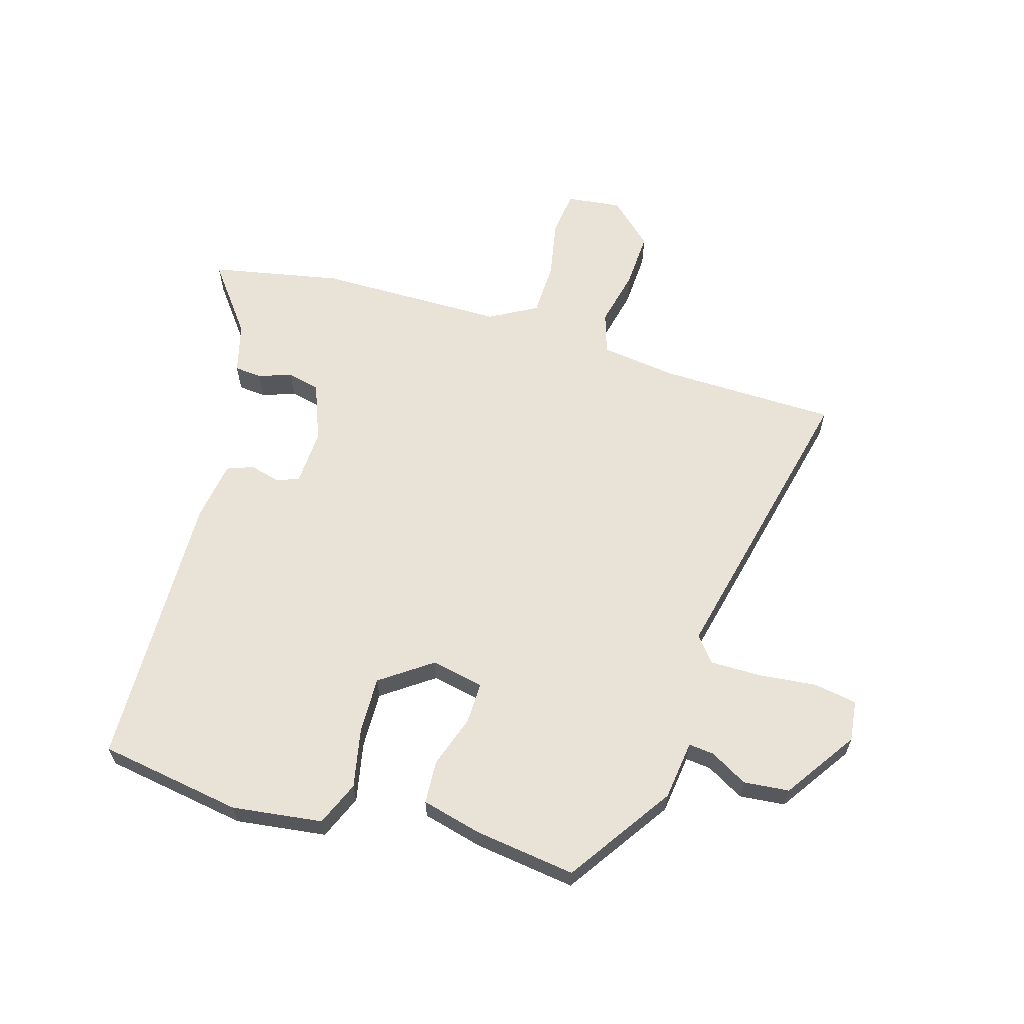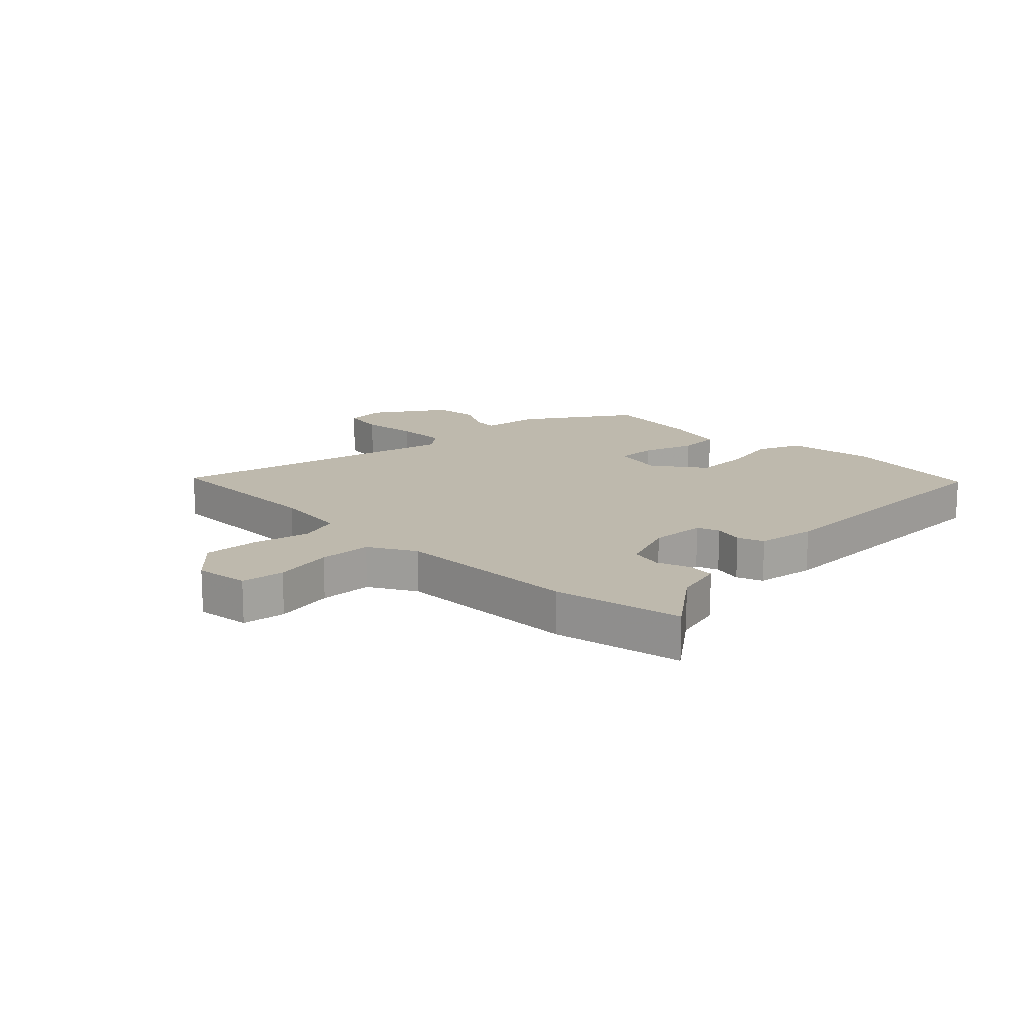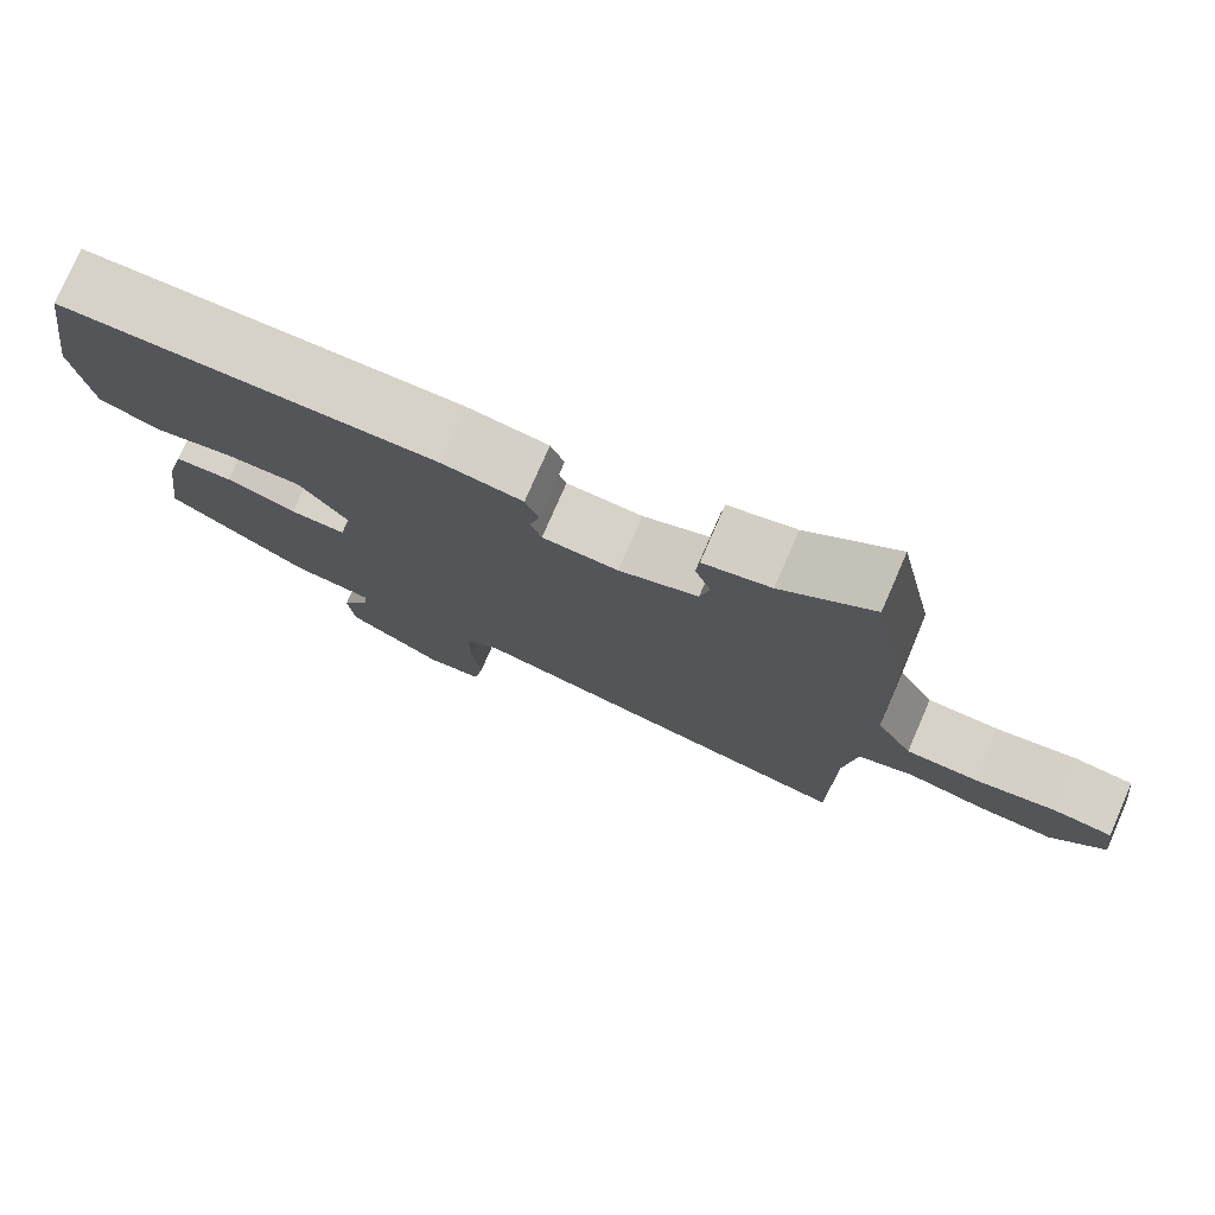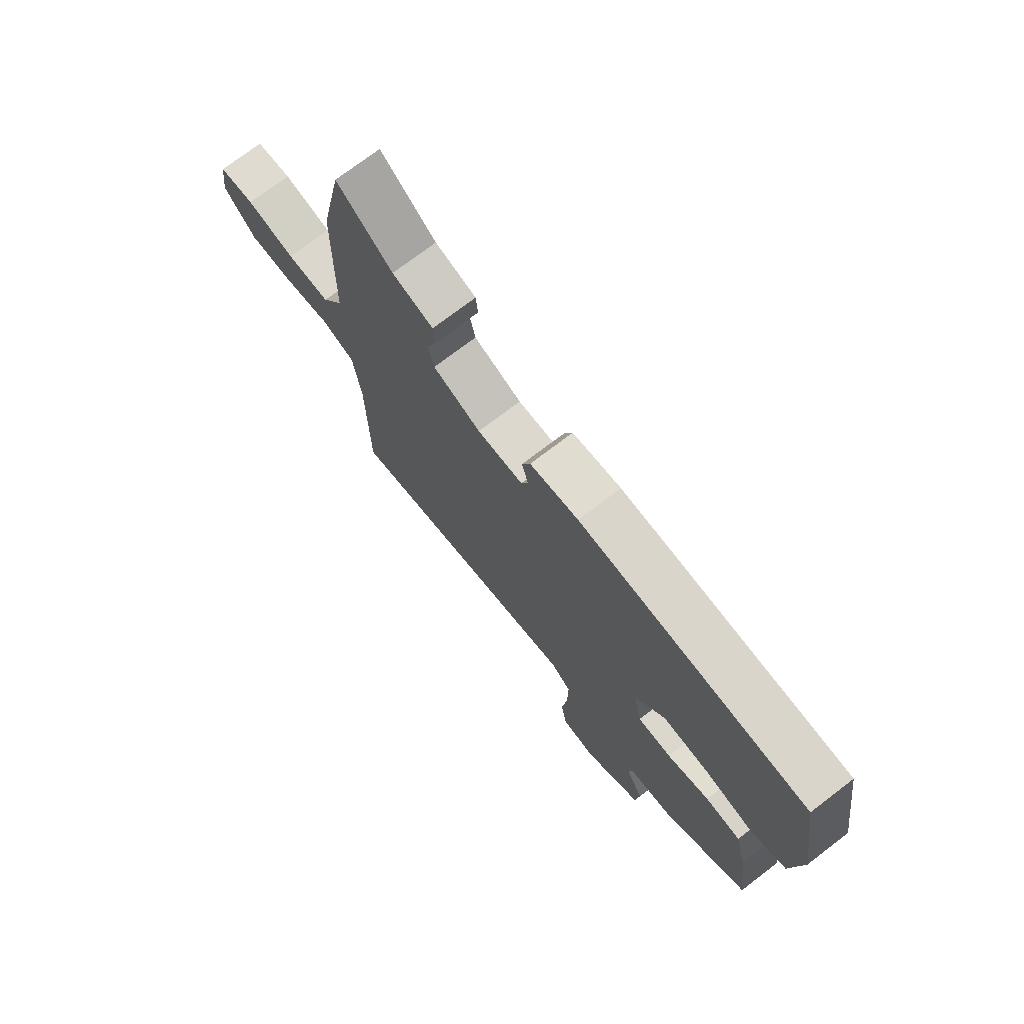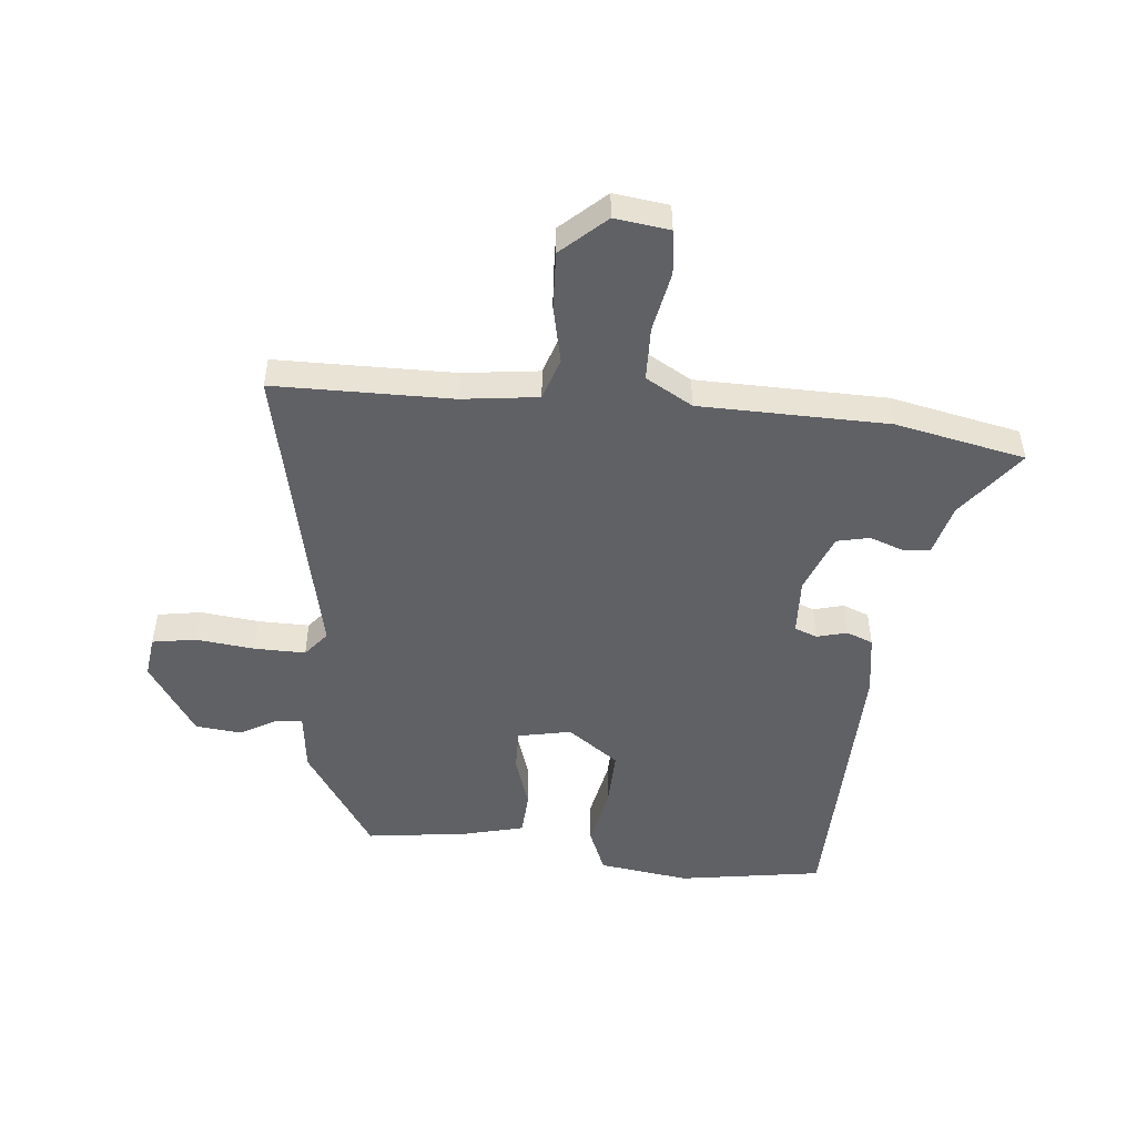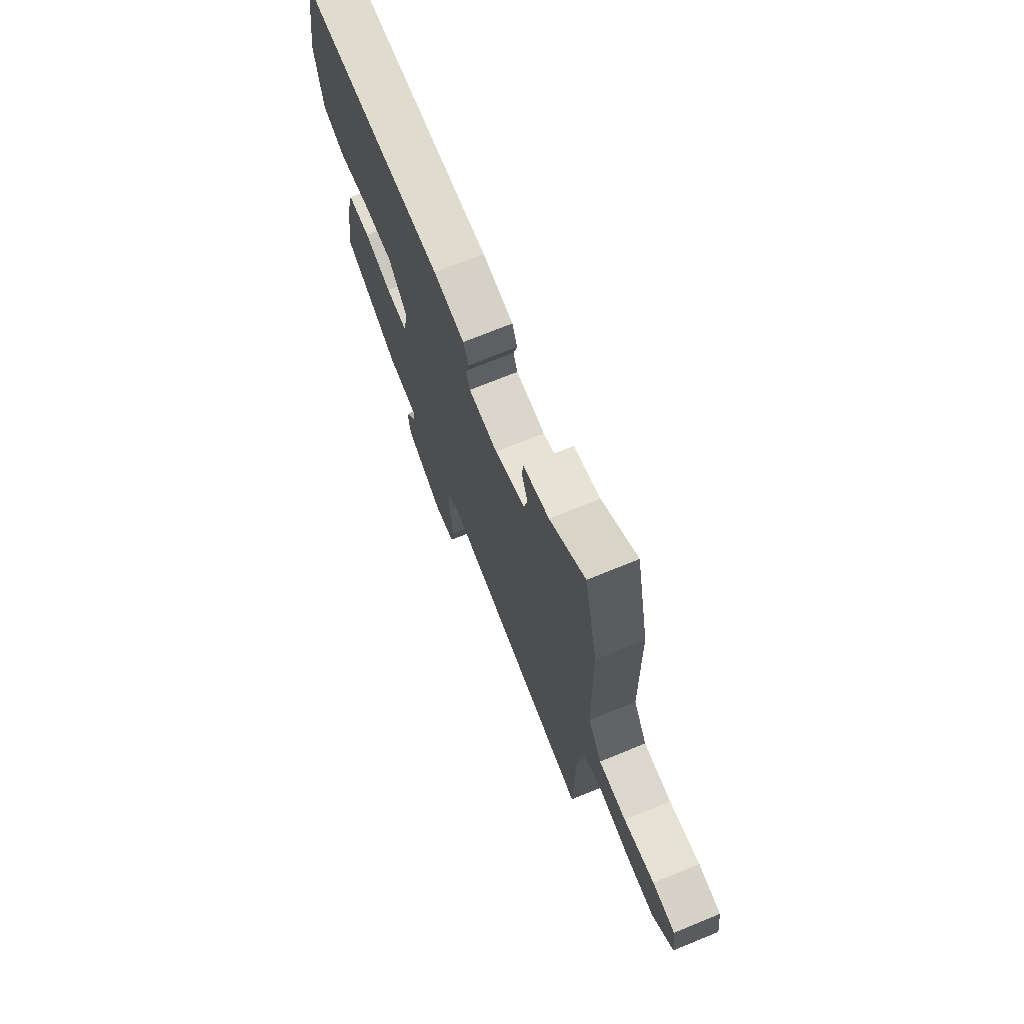
<metadata>
{"format":"obj","ext":"obj","renderer":"f3d","projection":"perspective","resolution":1024,"background":"white","views":[{"elev":62.5,"azim":107.0,"up":"+Y"},{"elev":15.3,"azim":-44.4,"up":"+Y"},{"elev":77.3,"azim":-156.5,"up":"+Z"},{"elev":73.6,"azim":52.6,"up":"+Z"},{"elev":-50.0,"azim":-95.5,"up":"+Y"},{"elev":71.9,"azim":-112.2,"up":"+Z"}]}
</metadata>
<code>
v 0.485 0.07 -0.377
v 0.307 0.07 -0.495
v 0.207 0.07 -0.507
v 0.211 0.07 -0.55
v 0.246 0.07 -0.613
v 0.238 0.07 -0.69
v 0.116 0.07 -0.771
v 0.047 0.07 -0.762
v 0.035 0.07 -0.689
v 0.046 0.07 -0.591
v 0.047 0.07 -0.505
v 0.005 0.07 -0.47
v -0.501 0.07 -0.581
v -0.504 0.07 -0.282
v -0.52 0.07 -0.154
v -0.59 0.07 -0.131
v -0.686 0.07 -0.152
v -0.781 0.07 -0.156
v -0.848 0.07 -0.082
v -0.836 0.07 0.01
v -0.762 0.07 0.019
v -0.661 0.07 -0.001
v -0.571 0.07 0.001
v -0.526 0.07 0.08
v -0.521 0.07 0.397
v -0.476 0.07 0.615
v -0.361 0.07 0.526
v -0.276 0.07 0.503
v -0.272 0.07 0.457
v -0.292 0.07 0.401
v -0.28 0.07 0.346
v -0.181 0.07 0.307
v -0.086 0.07 0.311
v -0.072 0.07 0.349
v -0.085 0.07 0.4
v -0.068 0.07 0.444
v 0.033 0.07 0.459
v 0.506 0.07 0.445
v 0.543 0.07 0.204
v 0.522 0.07 0.052
v 0.447 0.07 0.021
v 0.347 0.07 0.042
v 0.251 0.07 0.045
v 0.189 0.07 -0.041
v 0.207 0.07 -0.13
v 0.277 0.07 -0.129
v 0.365 0.07 -0.1
v 0.438 0.07 -0.105
v 0.463 0.07 -0.206
v 0.485 0 -0.377
v 0.307 0 -0.495
v 0.207 0 -0.507
v 0.211 0 -0.55
v 0.246 0 -0.613
v 0.238 0 -0.69
v 0.116 0 -0.771
v 0.047 0 -0.762
v 0.035 0 -0.689
v 0.046 0 -0.591
v 0.047 0 -0.505
v 0.005 0 -0.47
v -0.501 0 -0.581
v -0.504 0 -0.282
v -0.52 0 -0.154
v -0.59 0 -0.131
v -0.686 0 -0.152
v -0.781 0 -0.156
v -0.848 0 -0.082
v -0.836 0 0.01
v -0.762 0 0.019
v -0.661 0 -0.001
v -0.571 0 0.001
v -0.526 0 0.08
v -0.521 0 0.397
v -0.476 0 0.615
v -0.361 0 0.526
v -0.276 0 0.503
v -0.272 0 0.457
v -0.292 0 0.401
v -0.28 0 0.346
v -0.181 0 0.307
v -0.086 0 0.311
v -0.072 0 0.349
v -0.085 0 0.4
v -0.068 0 0.444
v 0.033 0 0.459
v 0.506 0 0.445
v 0.543 0 0.204
v 0.522 0 0.052
v 0.447 0 0.021
v 0.347 0 0.042
v 0.251 0 0.045
v 0.189 0 -0.041
v 0.207 0 -0.13
v 0.277 0 -0.129
v 0.365 0 -0.1
v 0.438 0 -0.105
v 0.463 0 -0.206
f 46 47 48 49
f 45 46 49 1
f 39 40 41 42
f 39 42 43
f 38 39 43
f 37 38 43 44
f 34 35 36 37
f 33 34 37 44
f 27 28 29 30
f 27 30 31
f 24 25 26 27
f 24 27 31
f 23 24 31 32
f 19 20 21 22
f 19 22 23
f 16 17 18 19
f 16 19 23
f 15 16 23 32
f 12 13 14
f 12 14 15 32
f 7 8 9 10
f 7 10 11
f 4 5 6 7
f 3 4 7 11
f 45 1 2 3
f 32 33 44 45
f 12 32 45
f 3 11 12 45
f 98 97 96 95
f 50 98 95 94
f 91 90 89 88
f 92 91 88
f 92 88 87
f 93 92 87 86
f 86 85 84 83
f 93 86 83 82
f 79 78 77 76
f 80 79 76
f 76 75 74 73
f 80 76 73
f 81 80 73 72
f 71 70 69 68
f 72 71 68
f 68 67 66 65
f 72 68 65
f 81 72 65 64
f 63 62 61
f 81 64 63 61
f 59 58 57 56
f 60 59 56
f 56 55 54 53
f 60 56 53 52
f 52 51 50 94
f 94 93 82 81
f 94 81 61
f 94 61 60 52
f 1 50 51 2
f 2 51 52 3
f 3 52 53 4
f 4 53 54 5
f 5 54 55 6
f 6 55 56 7
f 7 56 57 8
f 8 57 58 9
f 9 58 59 10
f 10 59 60 11
f 11 60 61 12
f 12 61 62 13
f 13 62 63 14
f 14 63 64 15
f 15 64 65 16
f 16 65 66 17
f 17 66 67 18
f 18 67 68 19
f 19 68 69 20
f 20 69 70 21
f 21 70 71 22
f 22 71 72 23
f 23 72 73 24
f 24 73 74 25
f 25 74 75 26
f 26 75 76 27
f 27 76 77 28
f 28 77 78 29
f 29 78 79 30
f 30 79 80 31
f 31 80 81 32
f 32 81 82 33
f 33 82 83 34
f 34 83 84 35
f 35 84 85 36
f 36 85 86 37
f 37 86 87 38
f 38 87 88 39
f 39 88 89 40
f 40 89 90 41
f 41 90 91 42
f 42 91 92 43
f 43 92 93 44
f 44 93 94 45
f 45 94 95 46
f 46 95 96 47
f 47 96 97 48
f 48 97 98 49
f 49 98 50 1

</code>
